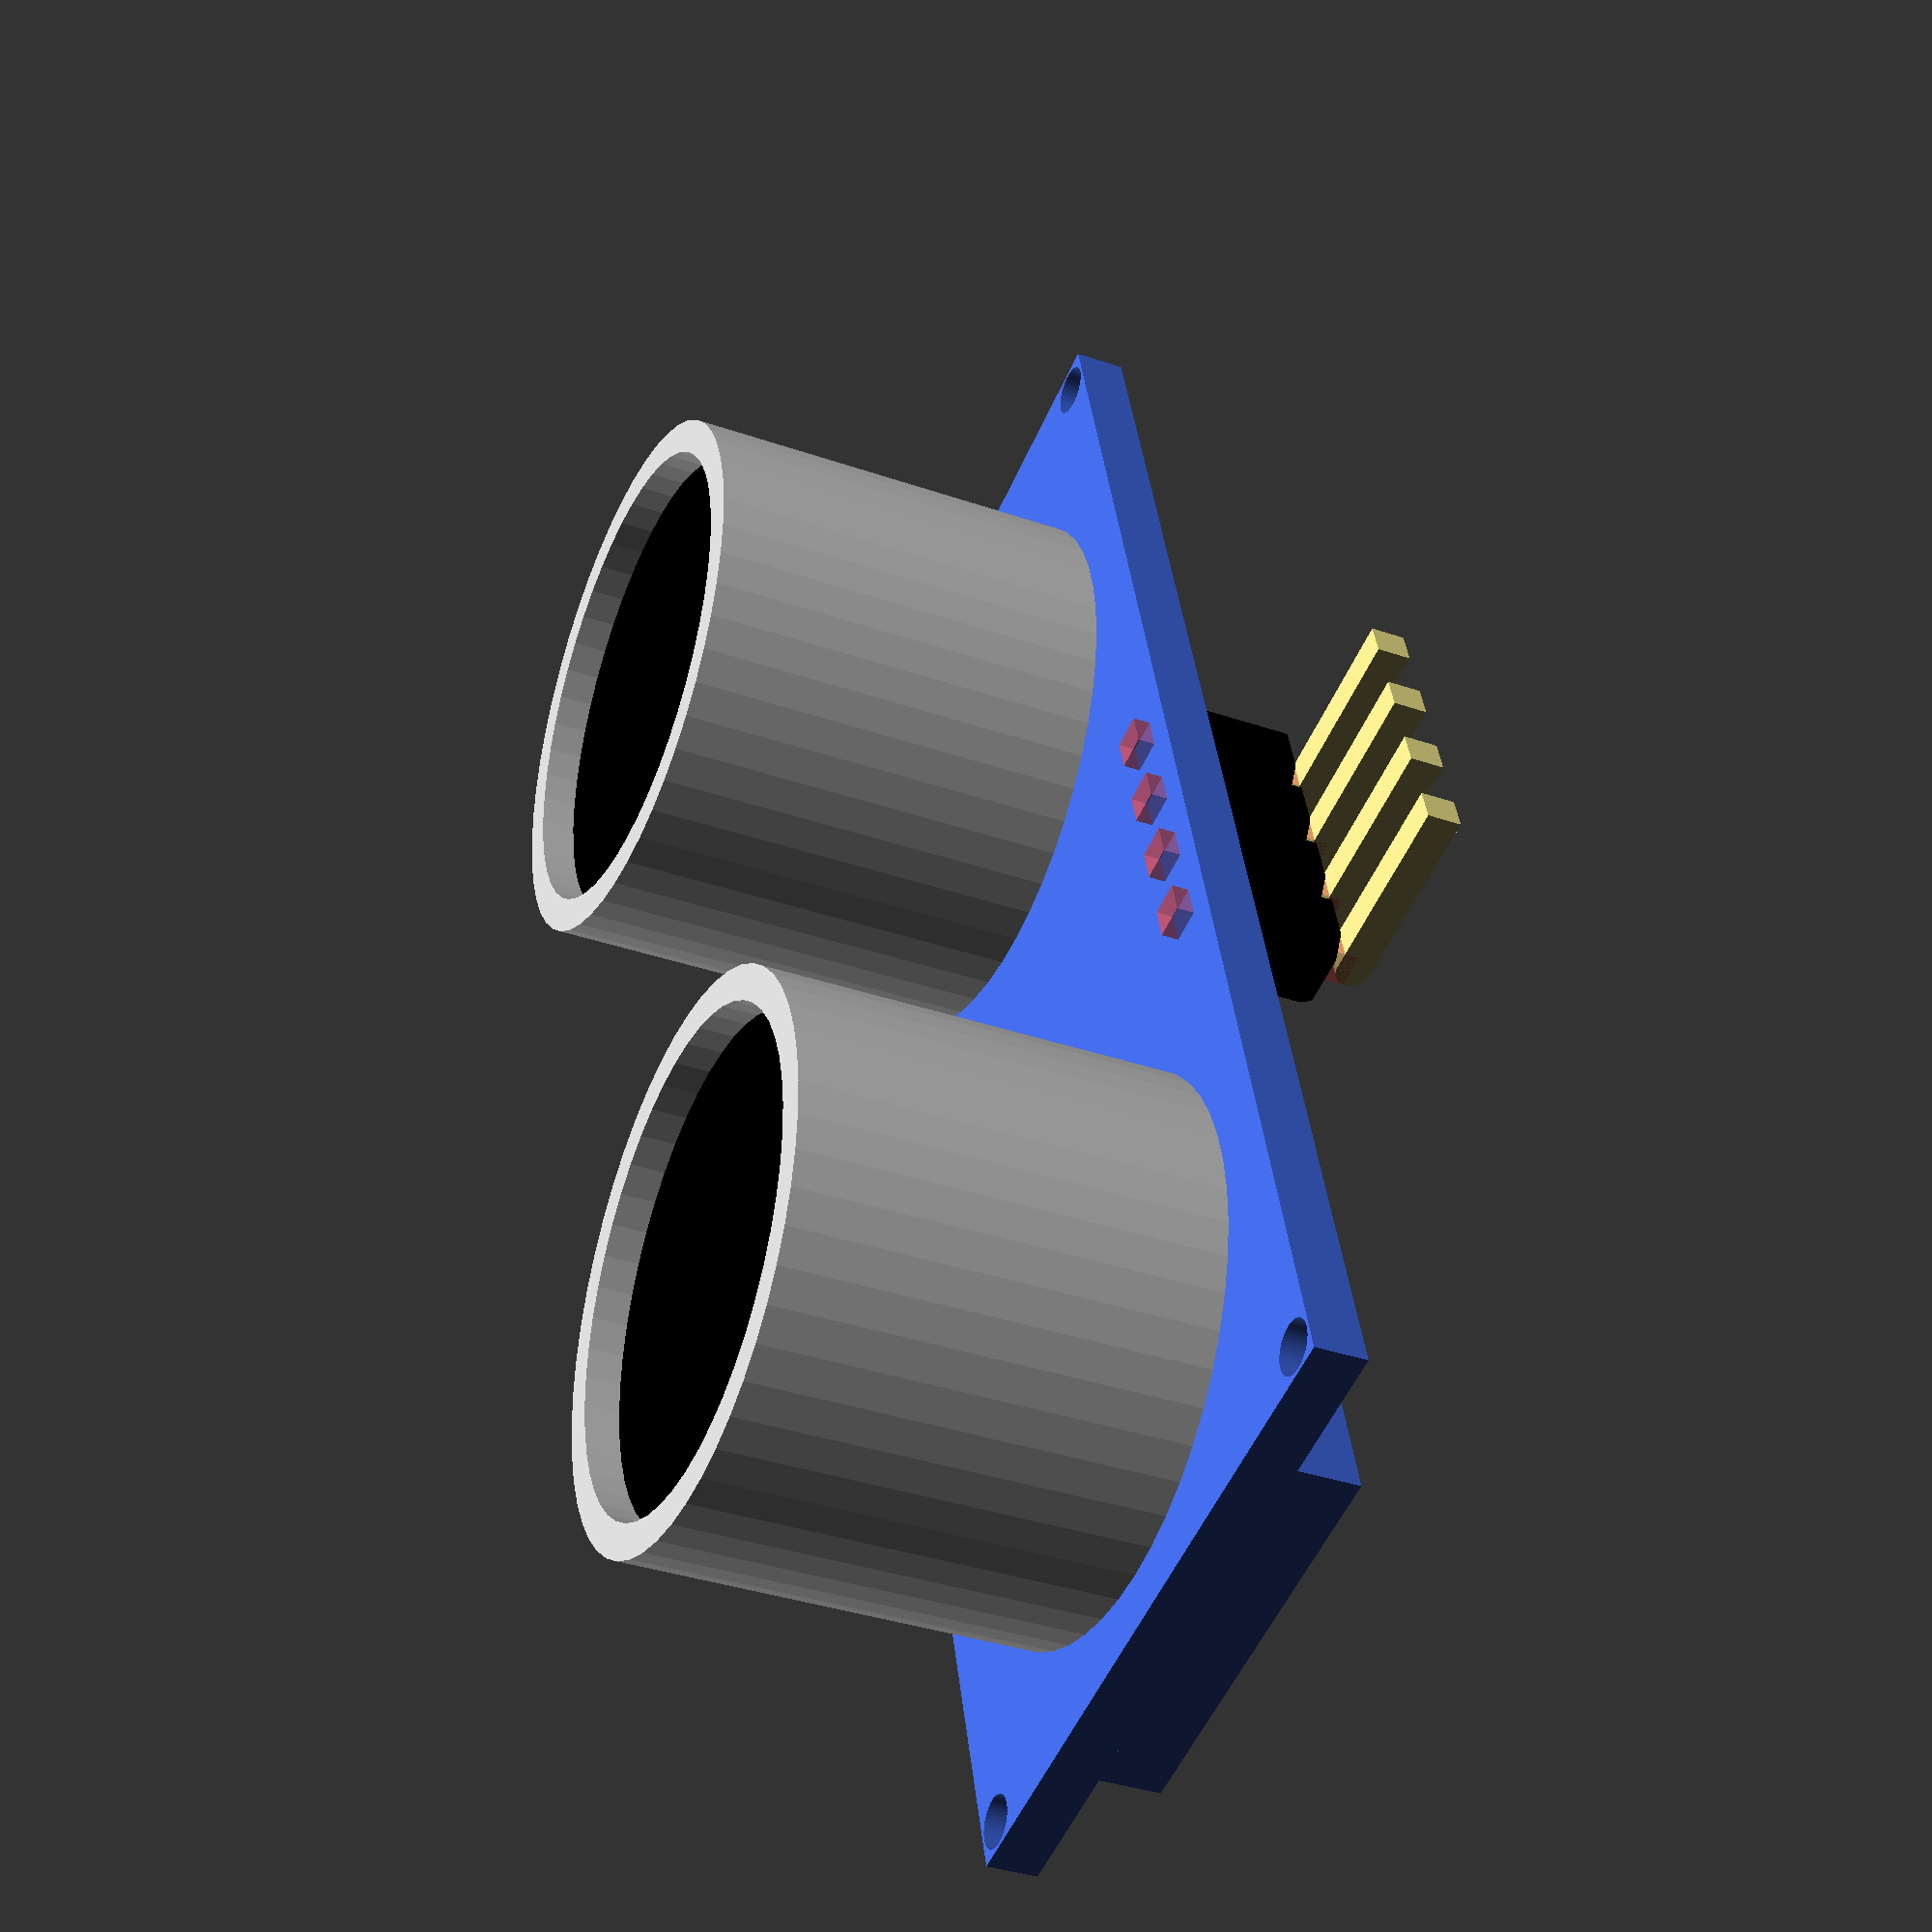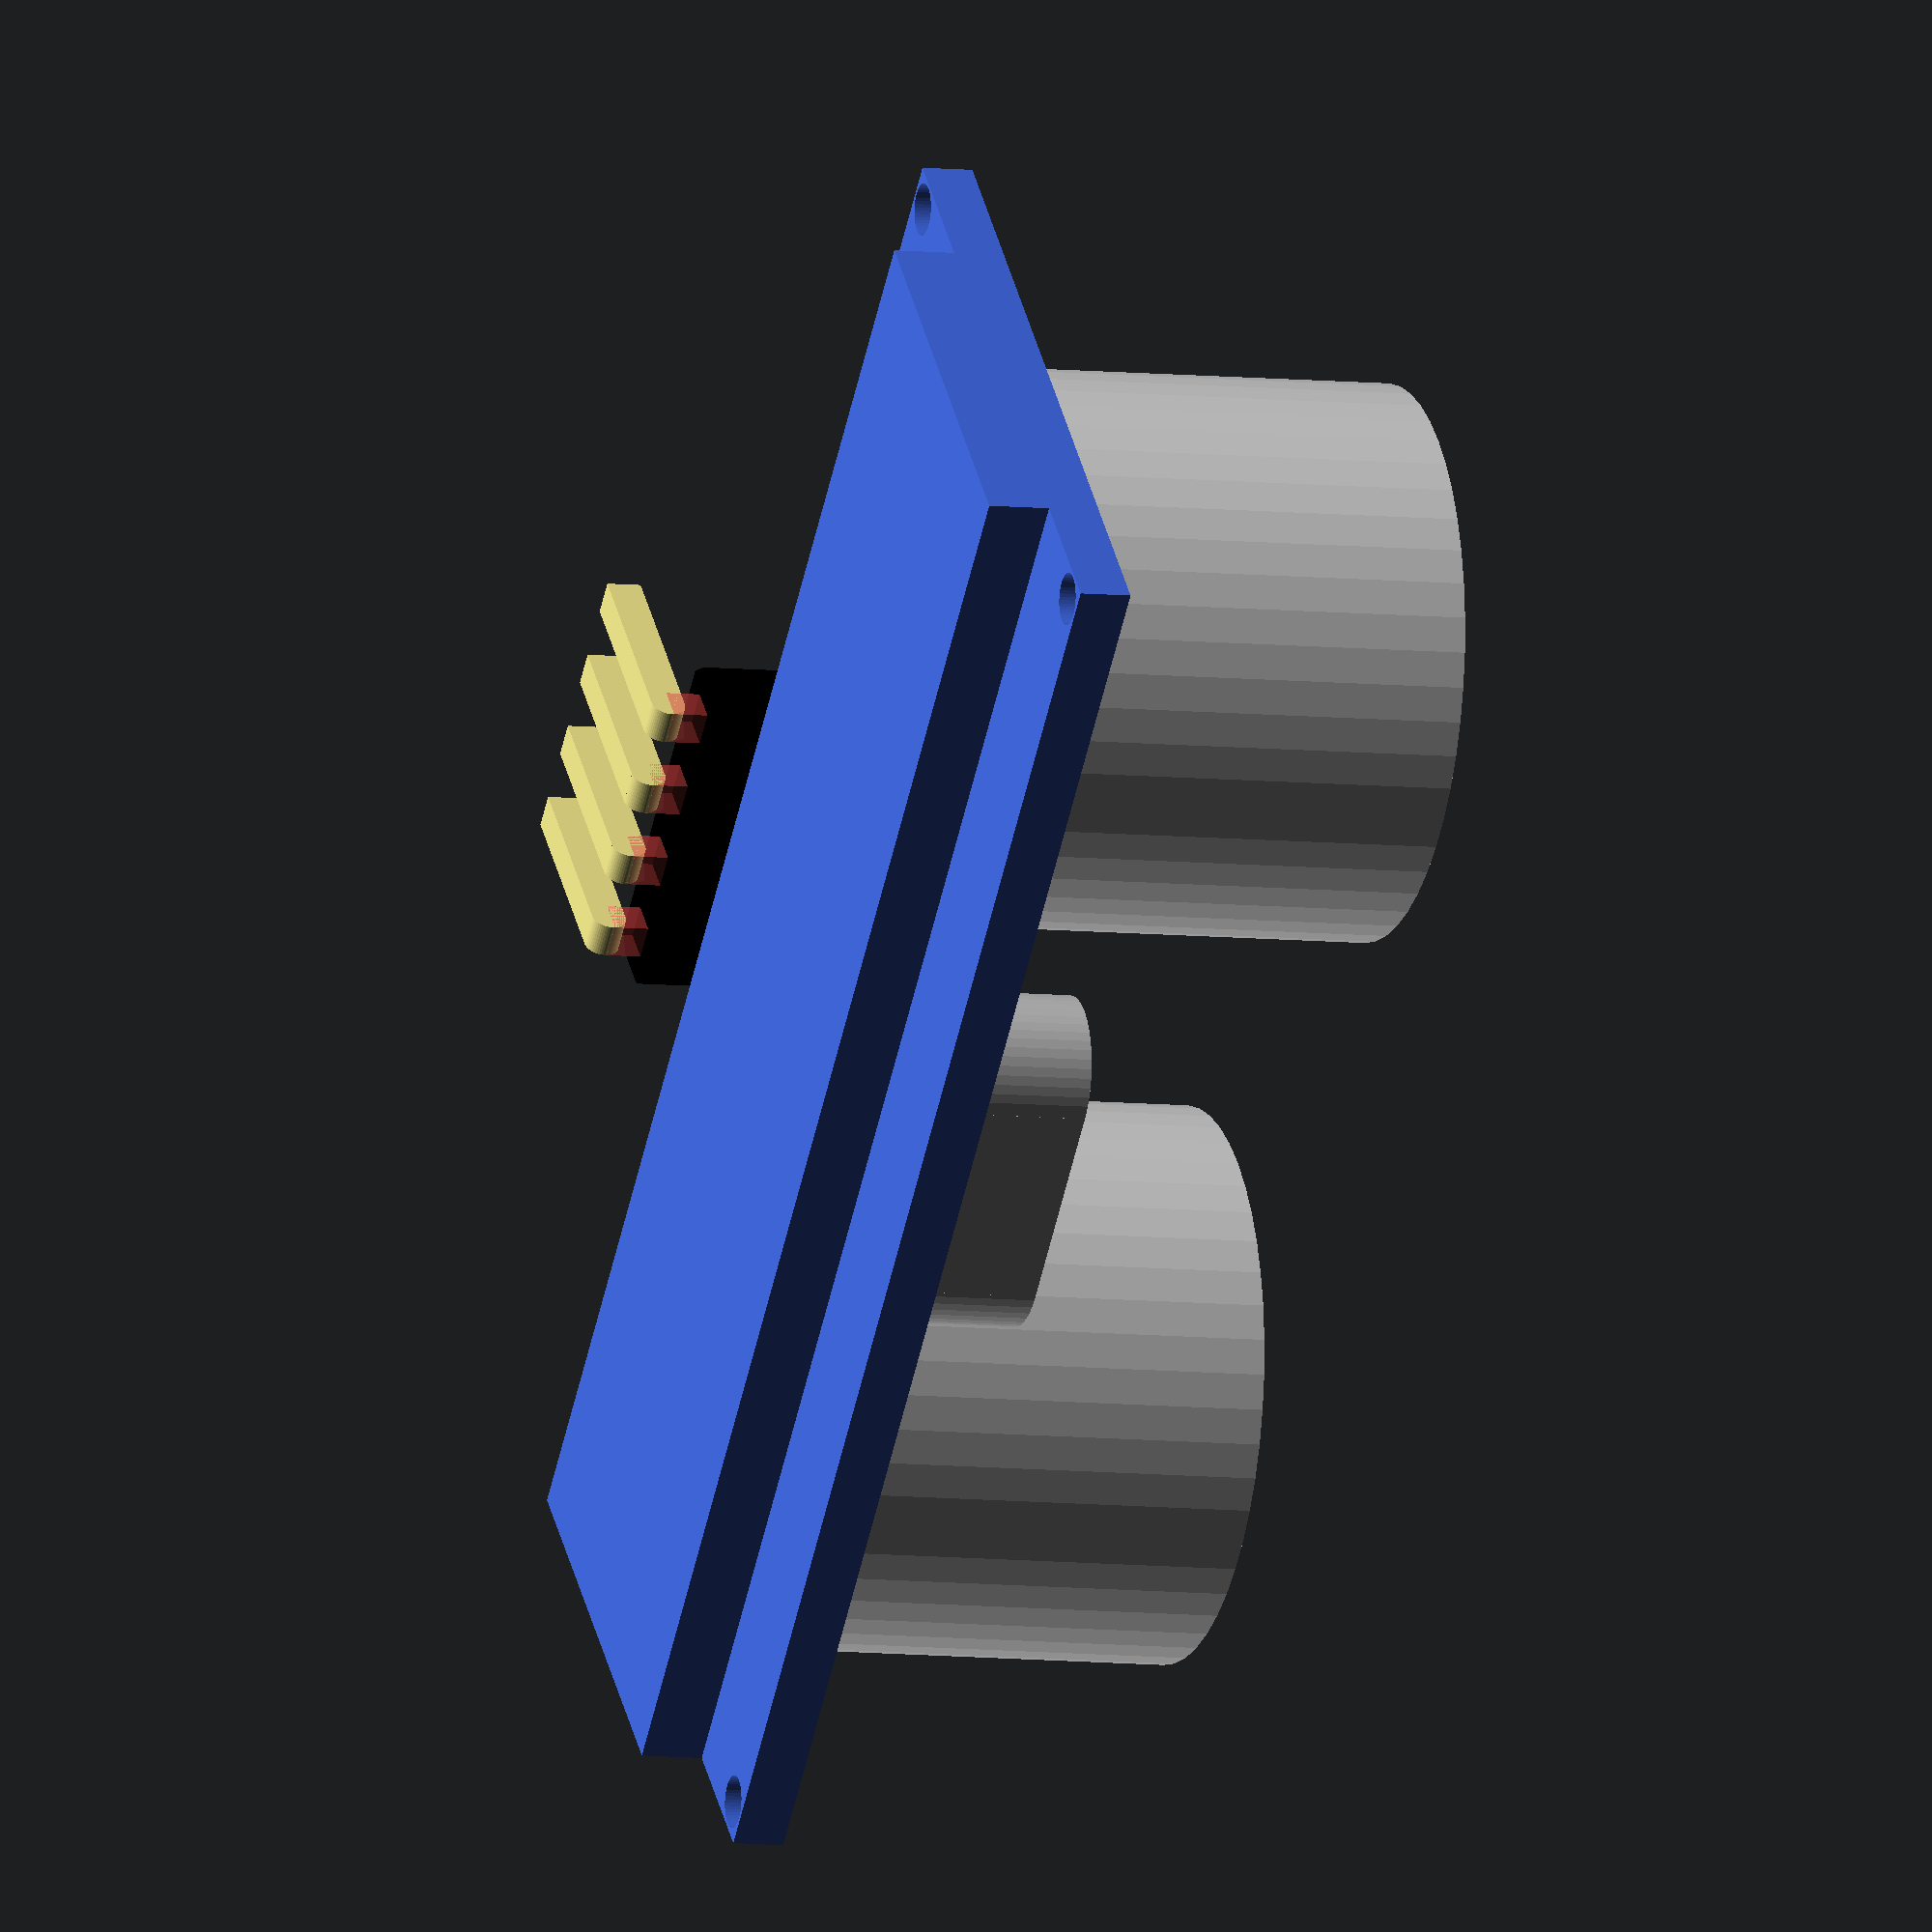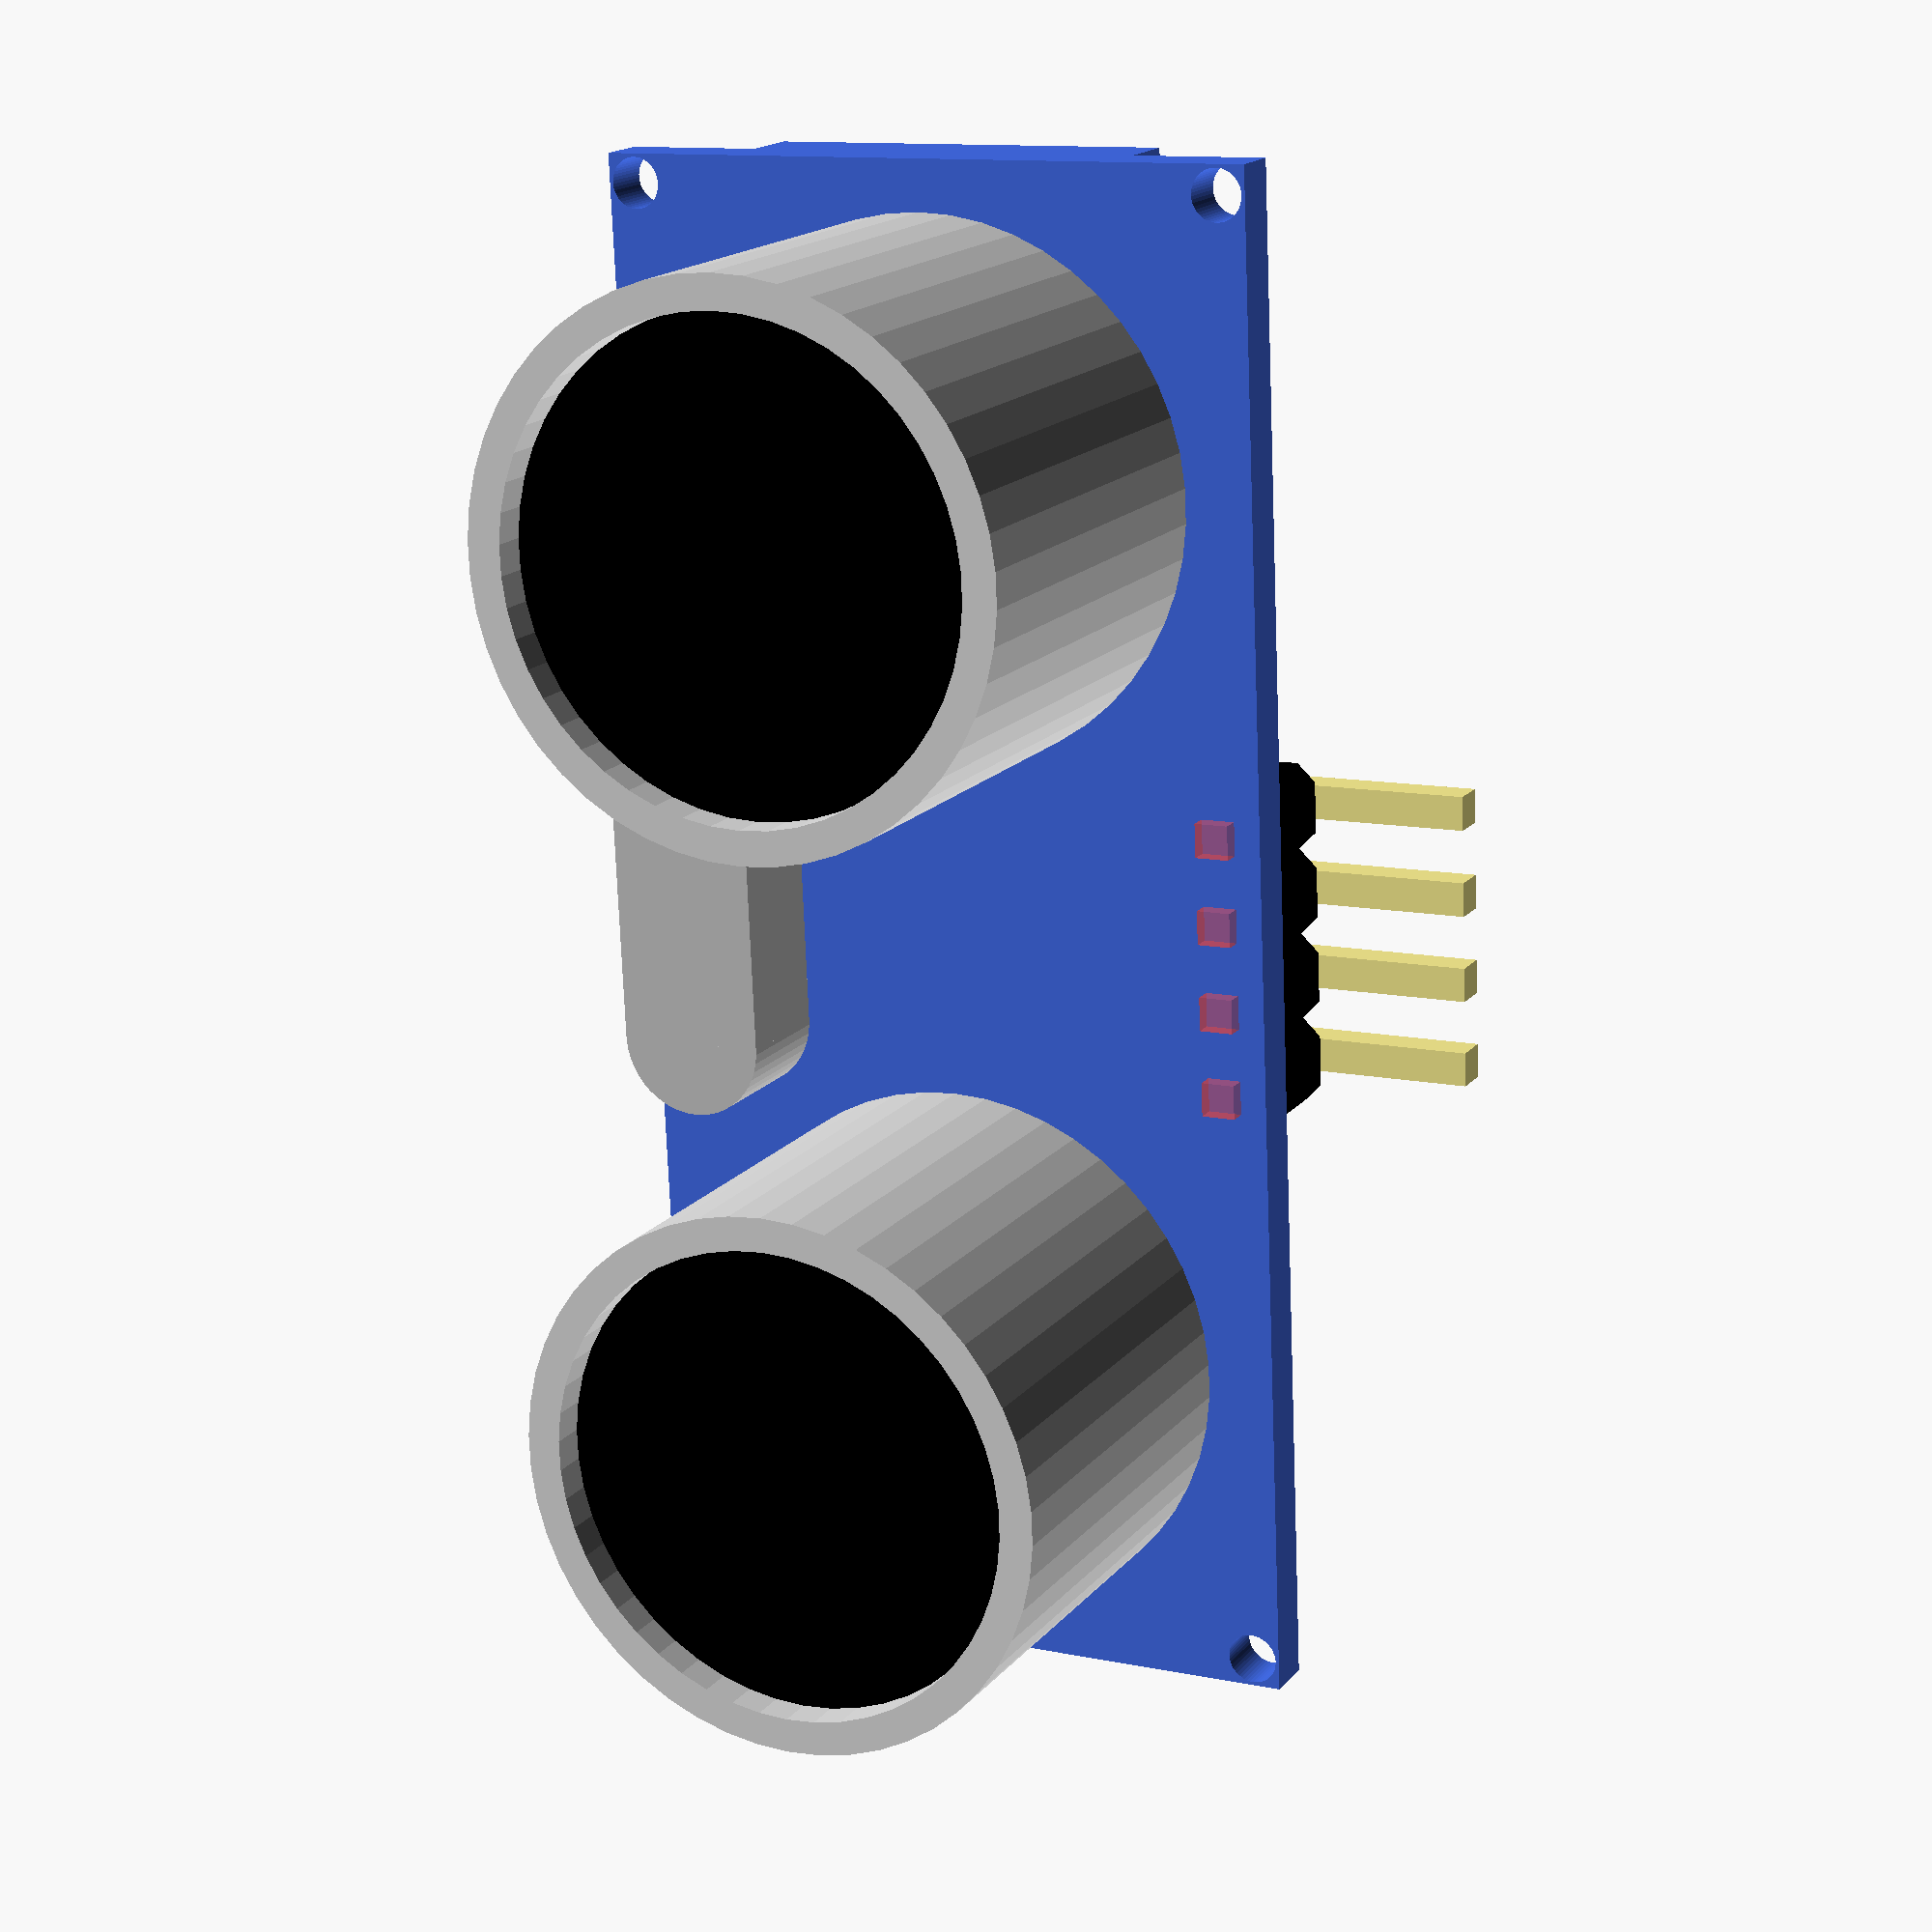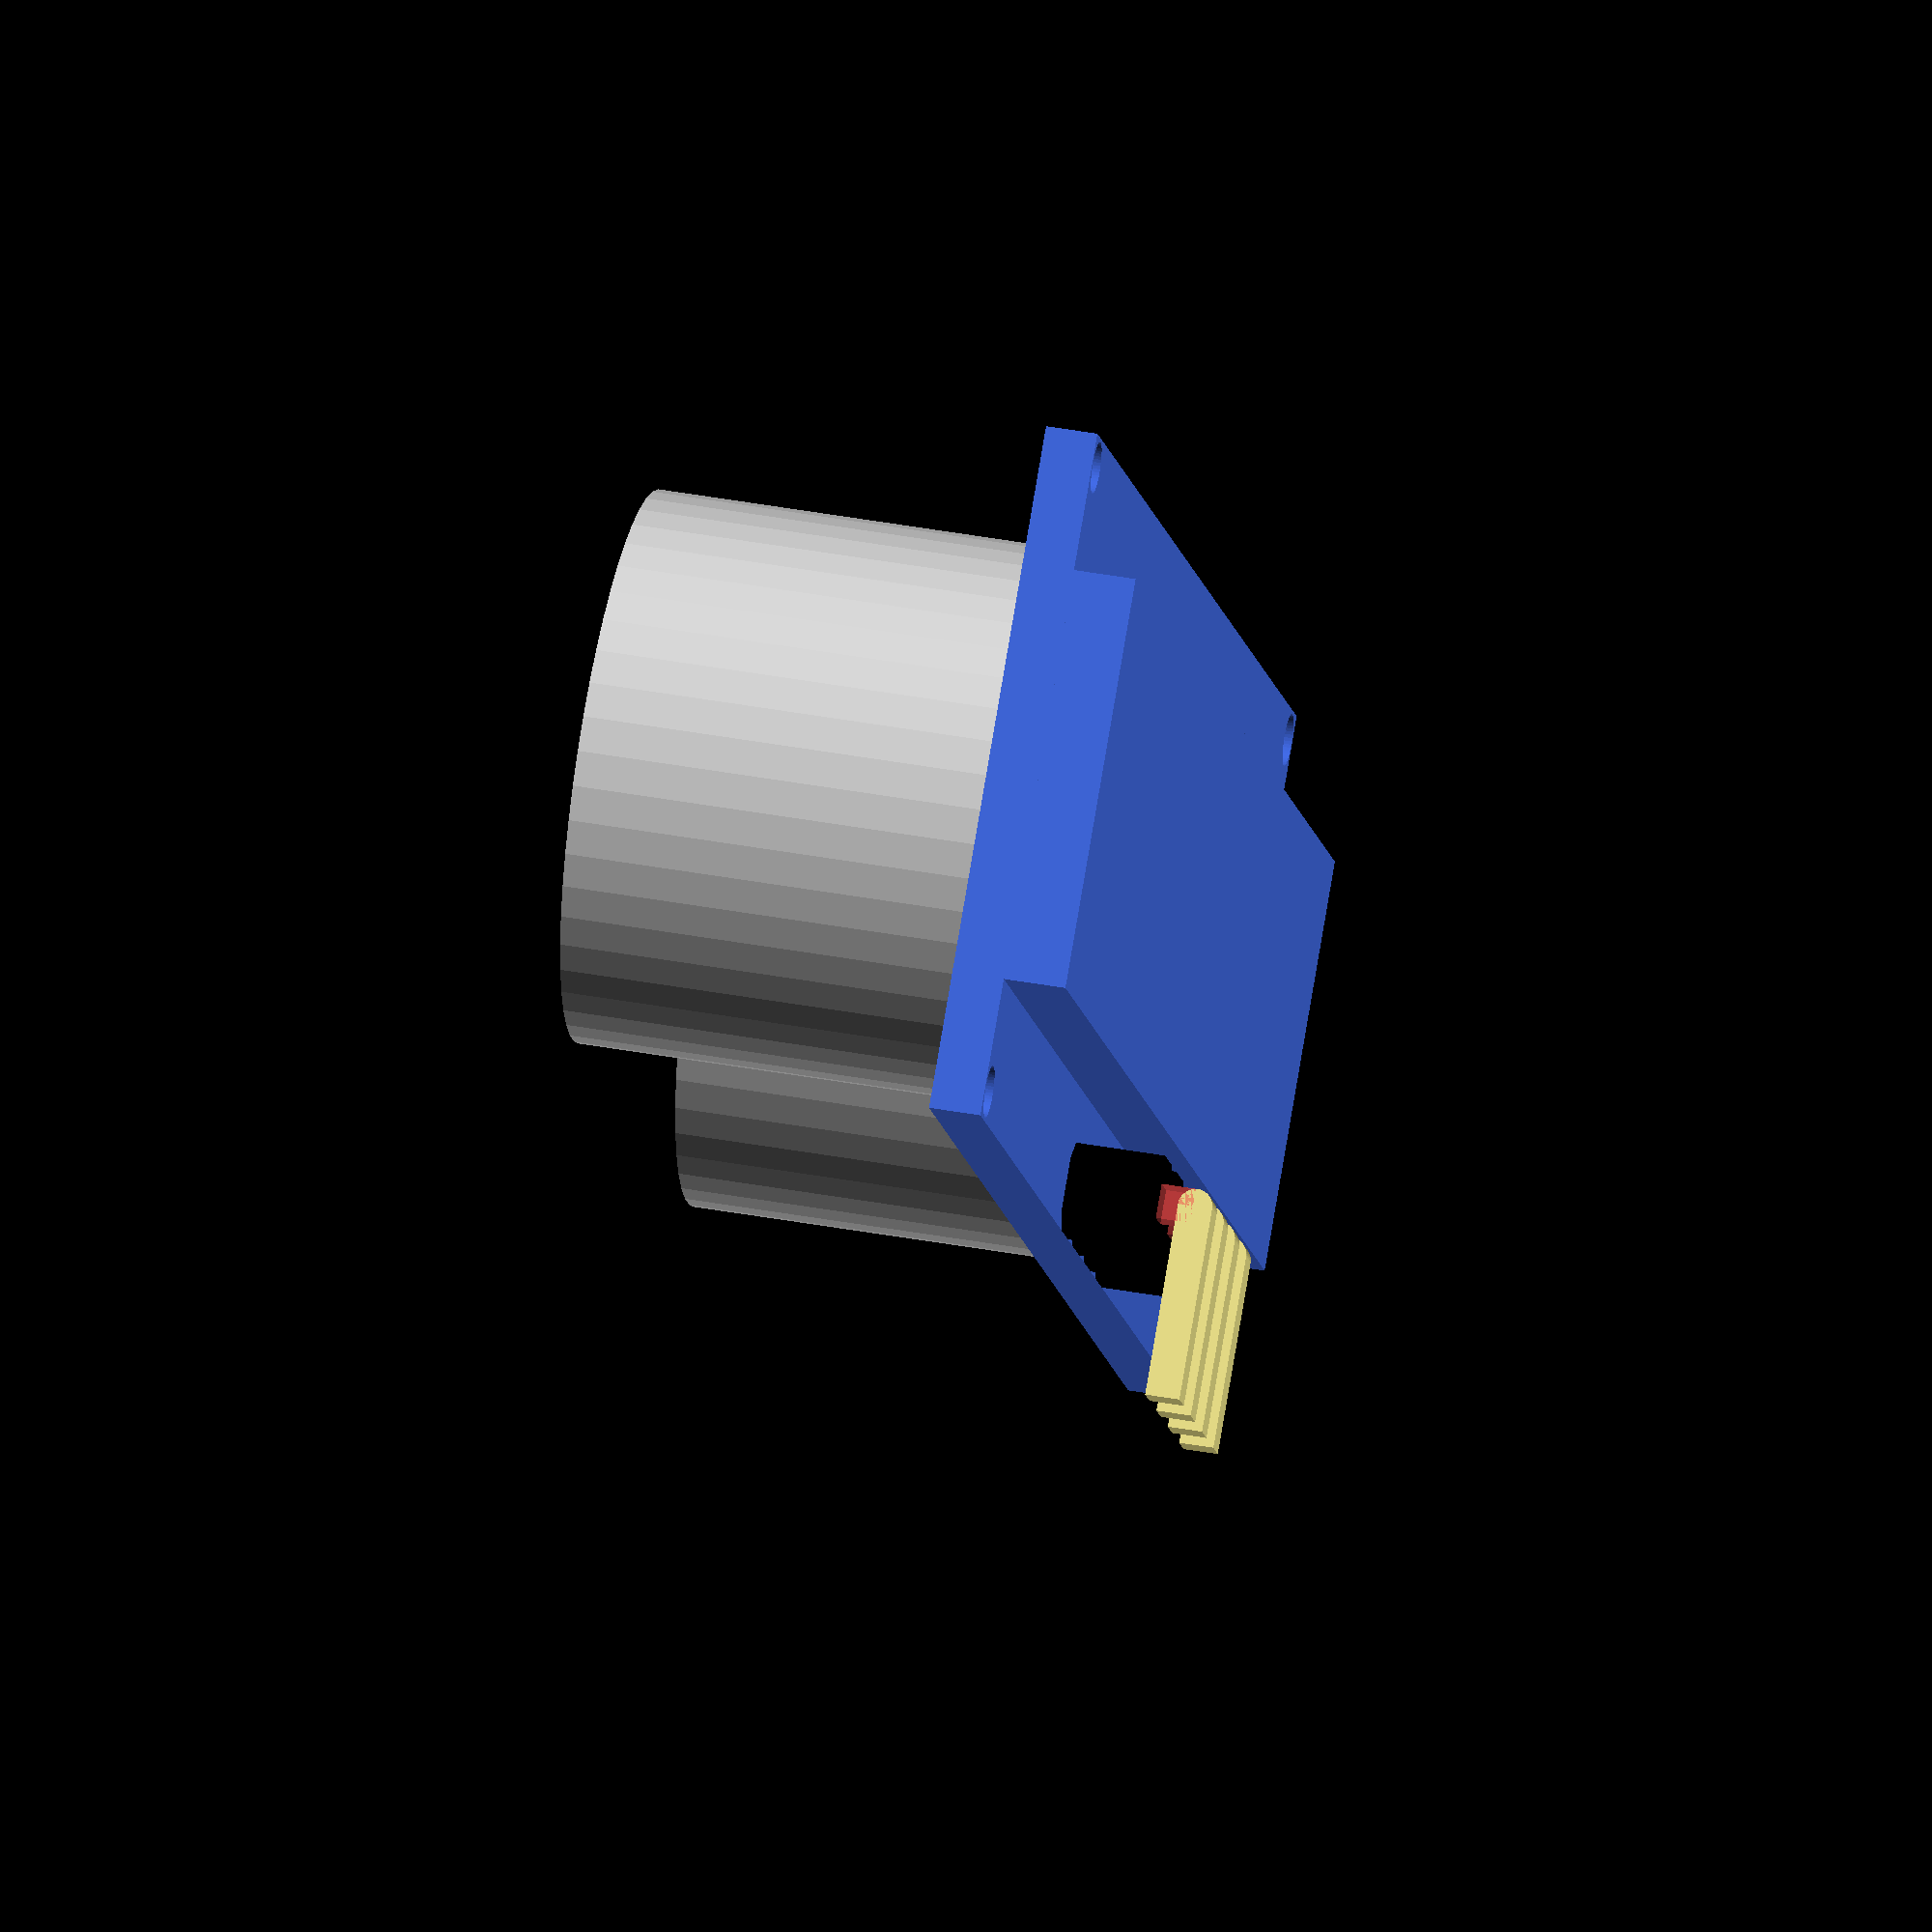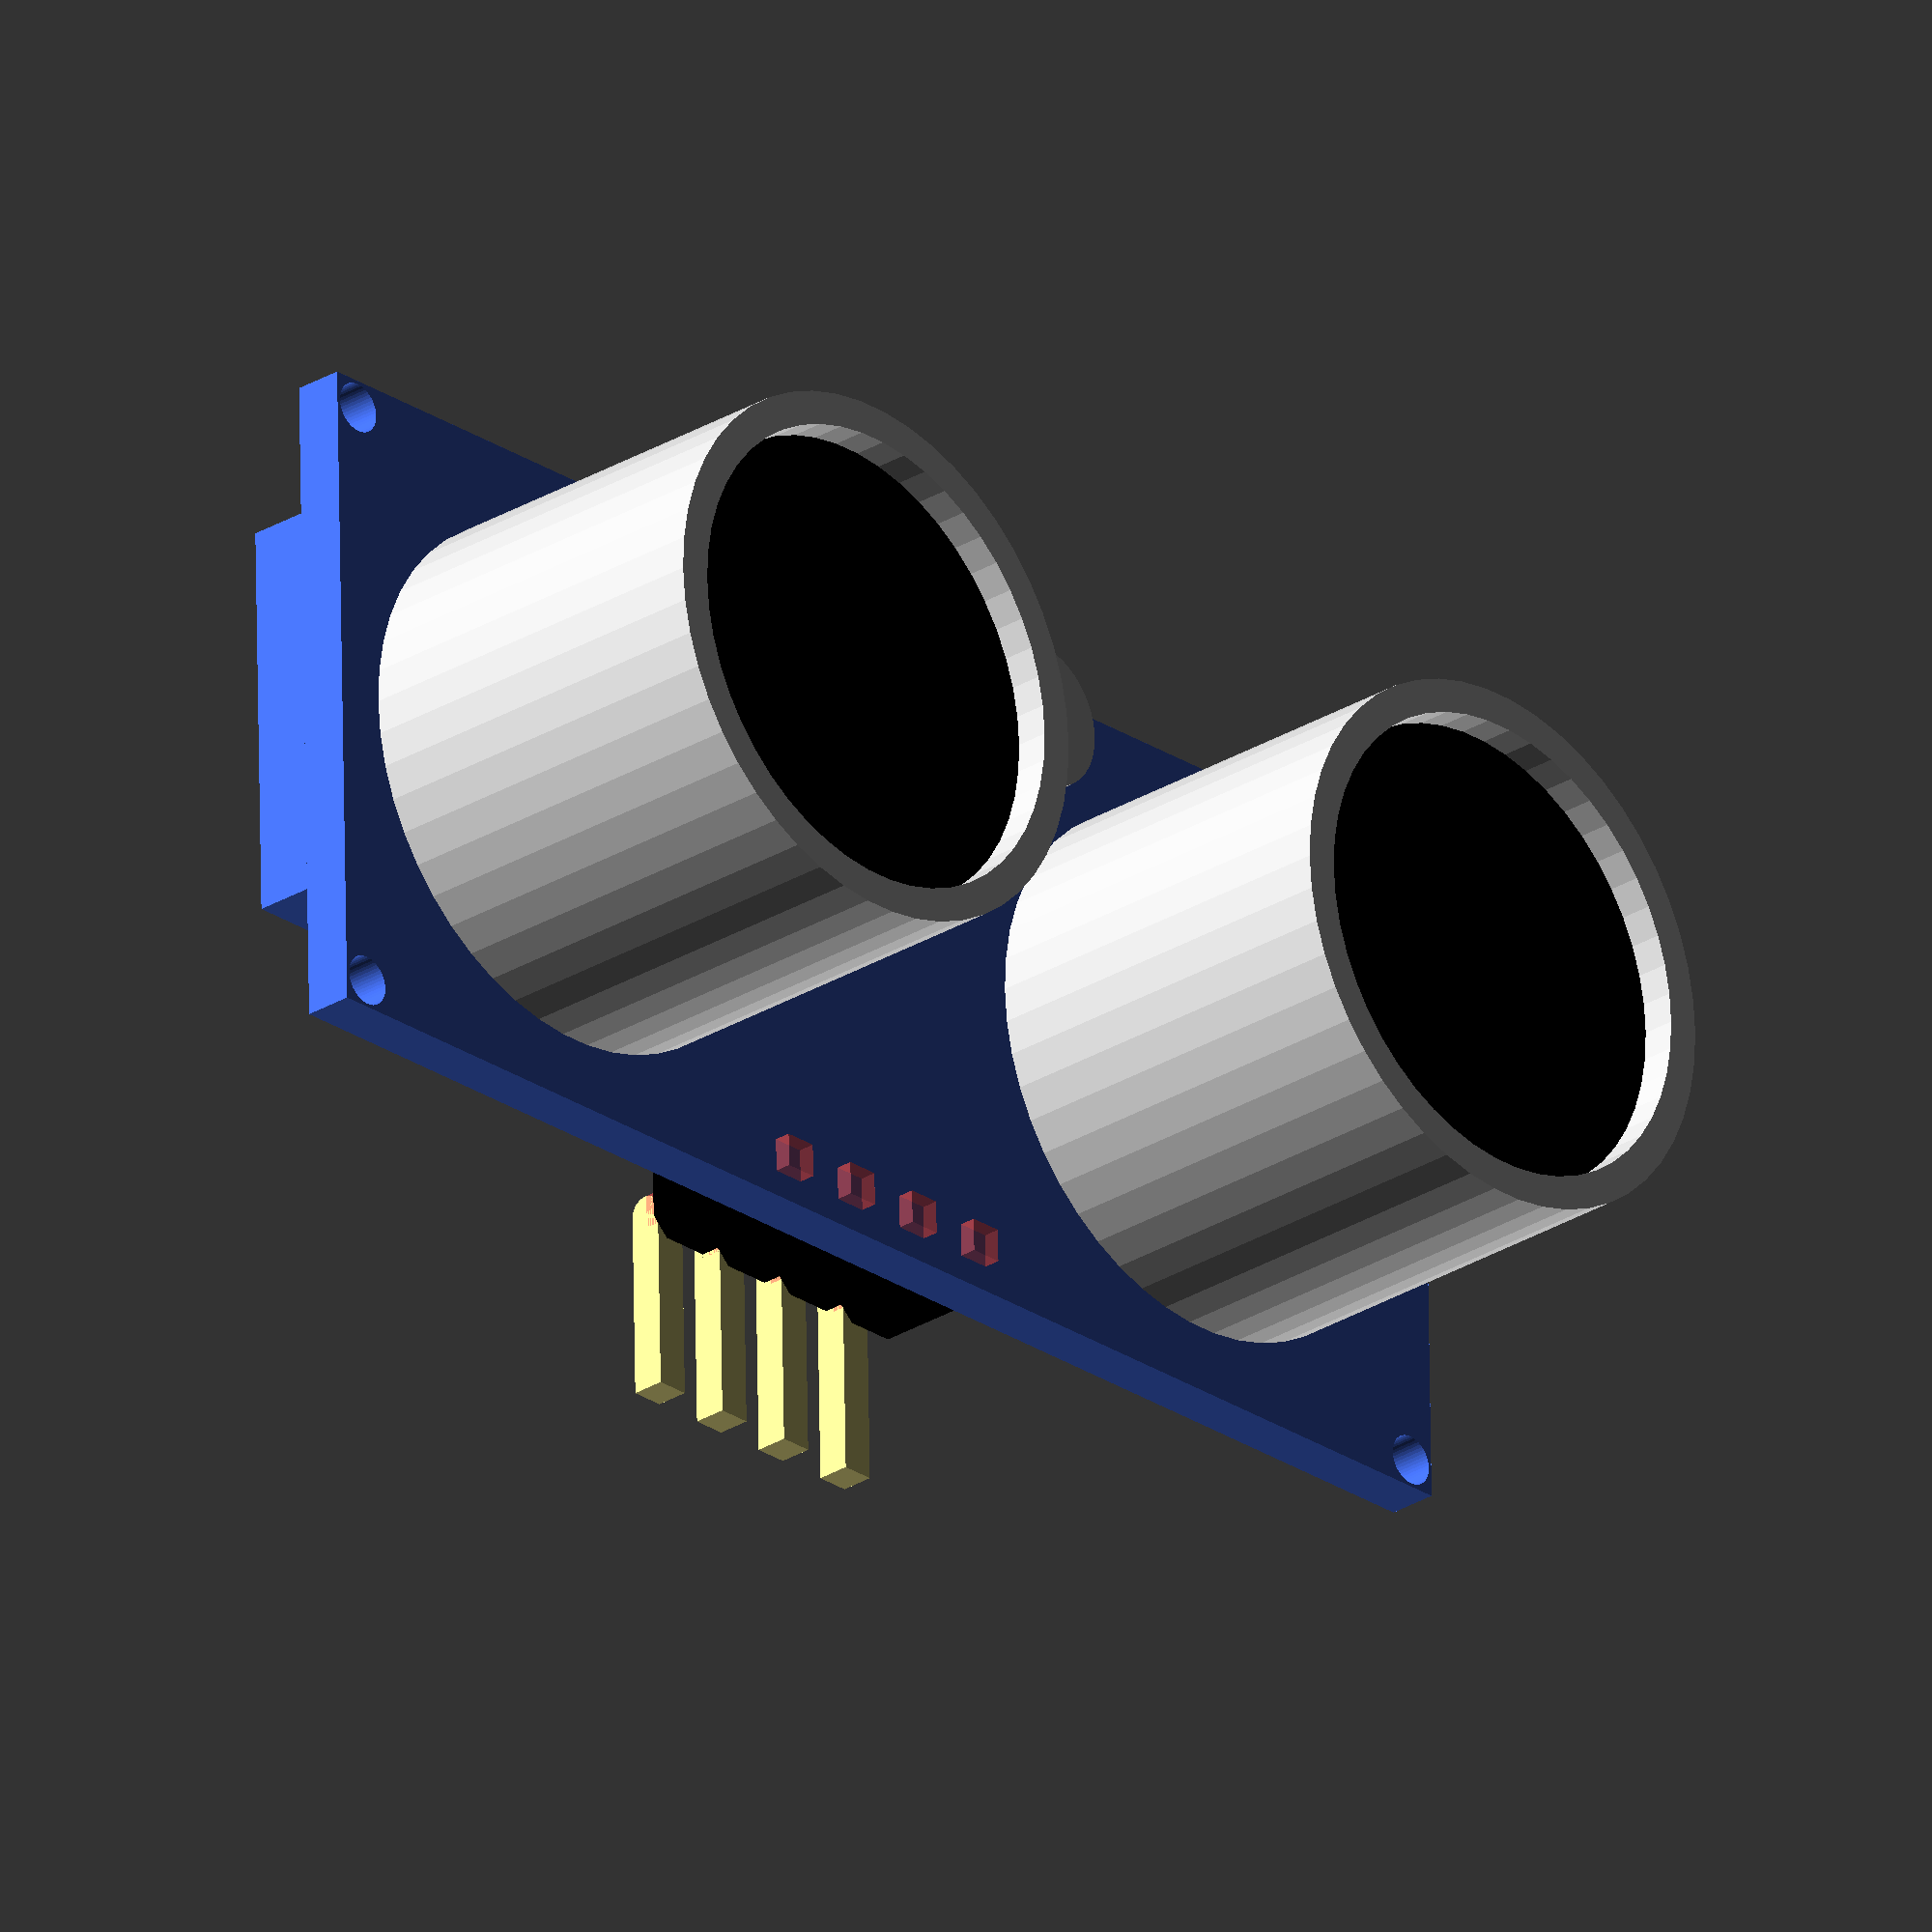
<openscad>
$fn=50;

module quartz(){
	cube([6.4,4.4,3.3]);
	translate([0,2.2,0])cylinder(d=4.4,3.3);
	translate([8.6-2.2,2.2,0])cylinder(d=4.4,3.3);
}

module connexion_plastique(L,l,hauteur){
    // pavé octogonal de côté L+2*root(2)*l
	color("black")linear_extrude(height=hauteur)
    polygon(points=[[l,0],[L-l,0],[L,l],[L,L-l],[L-l,L],[l,L],[0,L-l],[0,l]],paths=undef);
}

module connecteur_coudee(Lc=5.6,pin_diam=1){
	connexion_plastique(2.56,0.5*sqrt(2)*0.75,2.6);
	color("khaki"){
        #translate([(2.56-pin_diam)/2,(2.56-pin_diam)/2,-2])
                   cube([pin_diam,pin_diam,Lc]);
        translate([(2.56-pin_diam)/2+pin_diam/2,(2.56-pin_diam)/2,1.6+2.56])rotate([0,90,0])
                   cube([pin_diam,pin_diam,Lc]);
        translate([2.56/2,(pin_diam+2.56)/2,pin_diam/2+3.16])rotate([90,0,0])
                   cylinder(d=pin_diam,h=pin_diam);}
}

module capteurUS_HCSR04(){
    //support
	color("Royalblue")difference(){
		 union(){
		  cube([45,20,1.5]);
		  translate([0,(20-12)/2,-1.8])cube([45,12,1.8]);
		 }
		translate([0.85,0.85,-0.1])cylinder(d=1.5,h=1.7);
		translate([45-0.85,0.85,-0.1])cylinder(d=1.5,h=1.7);
		translate([0.85,20-0.85,-0.1])cylinder(d=1.5,h=1.7);
		translate([45-0.85,20-0.85,-0.1])cylinder(d=1.5,h=1.7);
	}
    //speakers
	color("lightgray")difference(){
        union(){
            translate([9.5,10,1.5])cylinder(d=16,h=12);
            translate([45-9.5,10,1.5])cylinder(d=16,h=12);
            }
		translate([9.5,10,1.5])cylinder(d=14,h=12.1);
		translate([45-9.5,10,1.5])cylinder(d=14,h=12.1);
	}
	color("black")translate([9.5,10,1.5])cylinder(d=14,h=11);
	color("black")translate([45-9.5,10,1.5])cylinder(d=14,h=11);
    //connecteurs
	color("silver")translate([(45-10.8+4.4)/2,0.8,1.5])quartz();
	for(i=[0:3])translate([2.56+17.35+2.56*i-2.2,20-2.56,0])rotate([-180,0,90])connecteur_coudee();
}

capteurUS_HCSR04();
</openscad>
<views>
elev=36.2 azim=74.5 roll=65.7 proj=p view=solid
elev=187.2 azim=225.7 roll=288.4 proj=o view=wireframe
elev=342.9 azim=87.5 roll=26.4 proj=p view=wireframe
elev=136.9 azim=307.1 roll=77.9 proj=o view=wireframe
elev=207.5 azim=358.8 roll=226.5 proj=o view=solid
</views>
